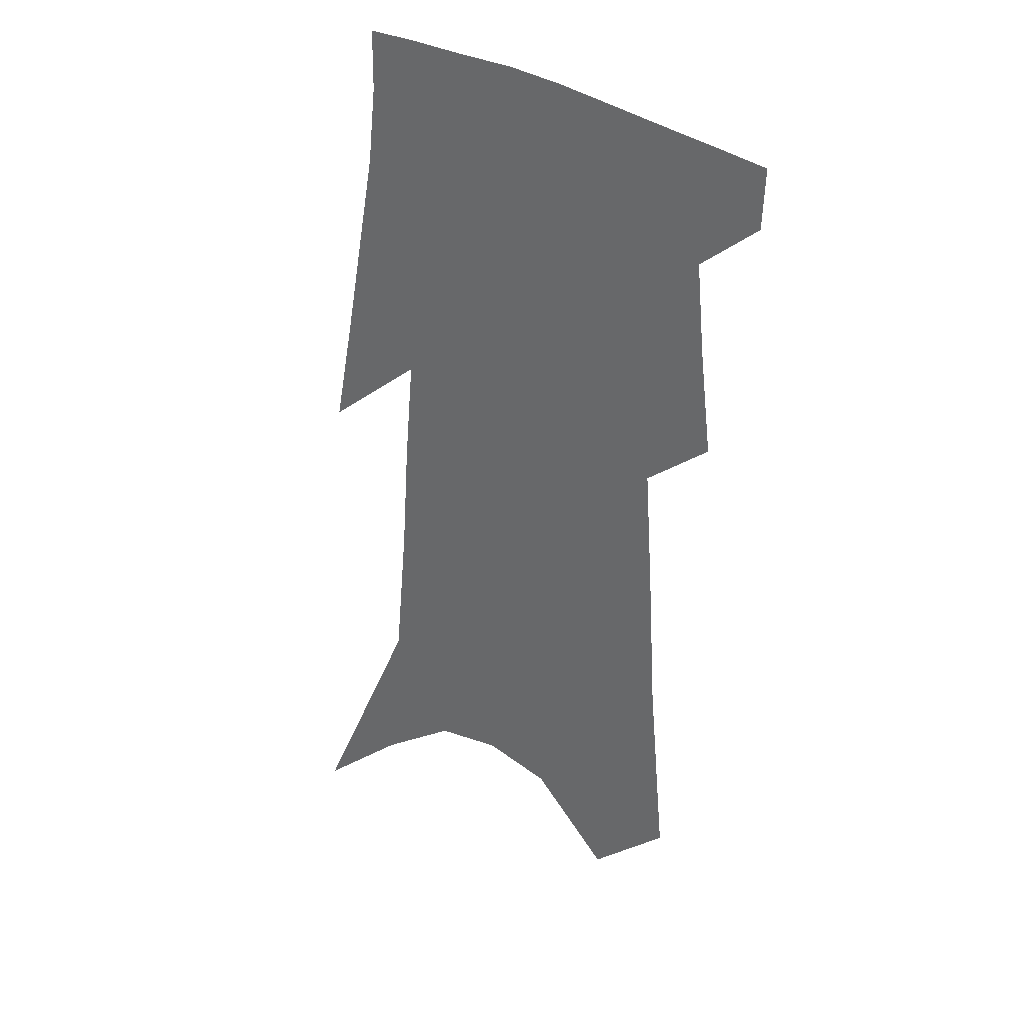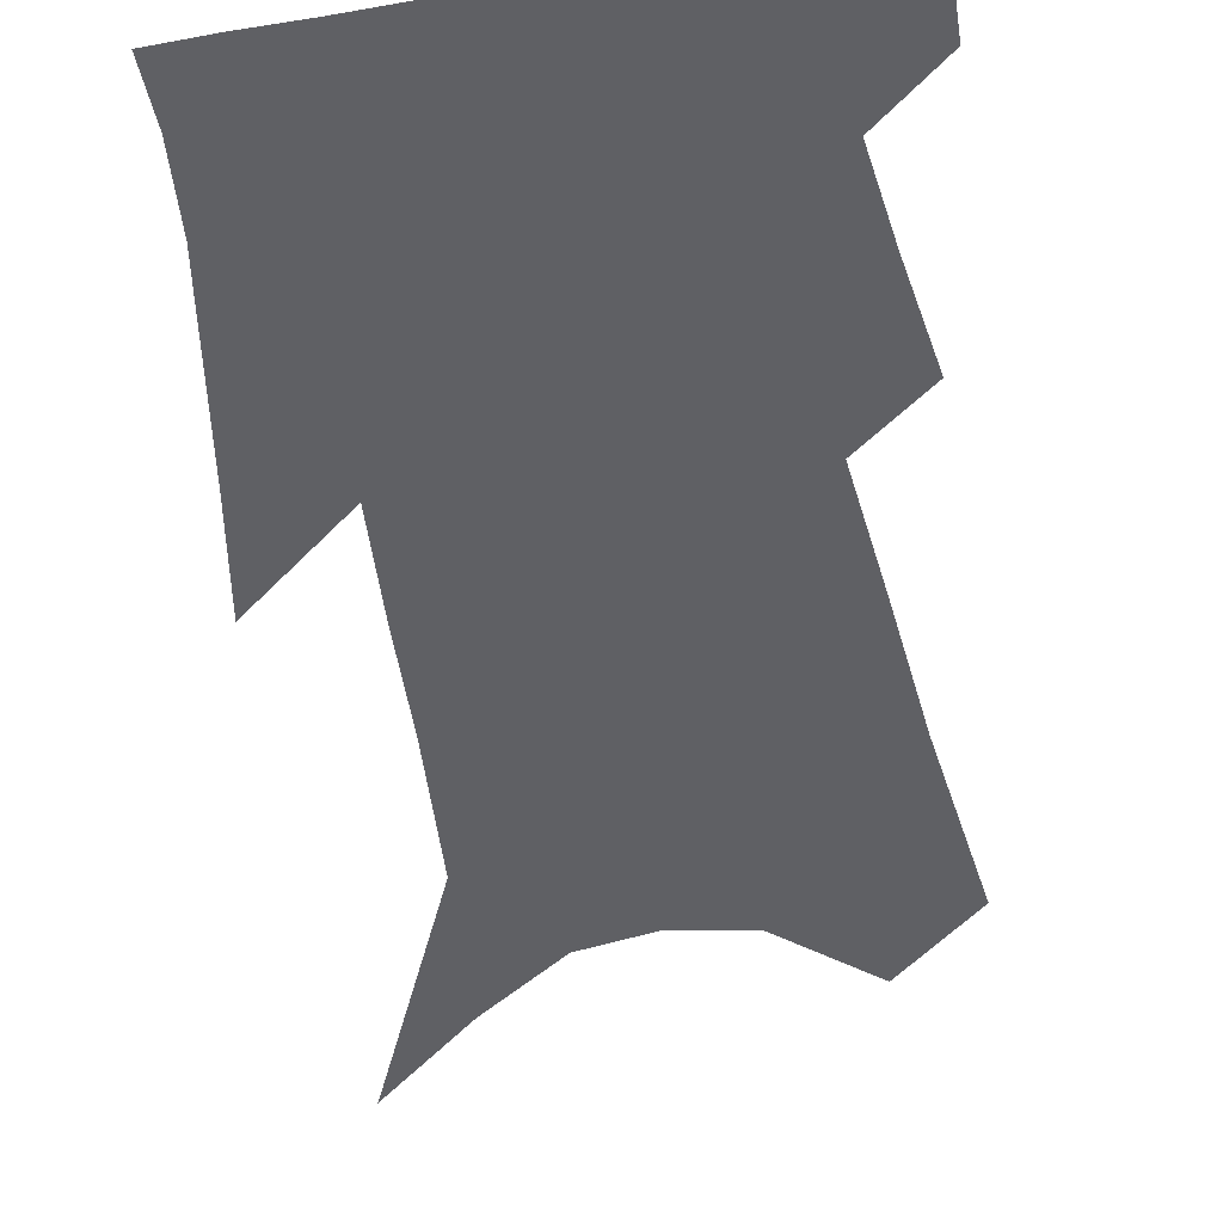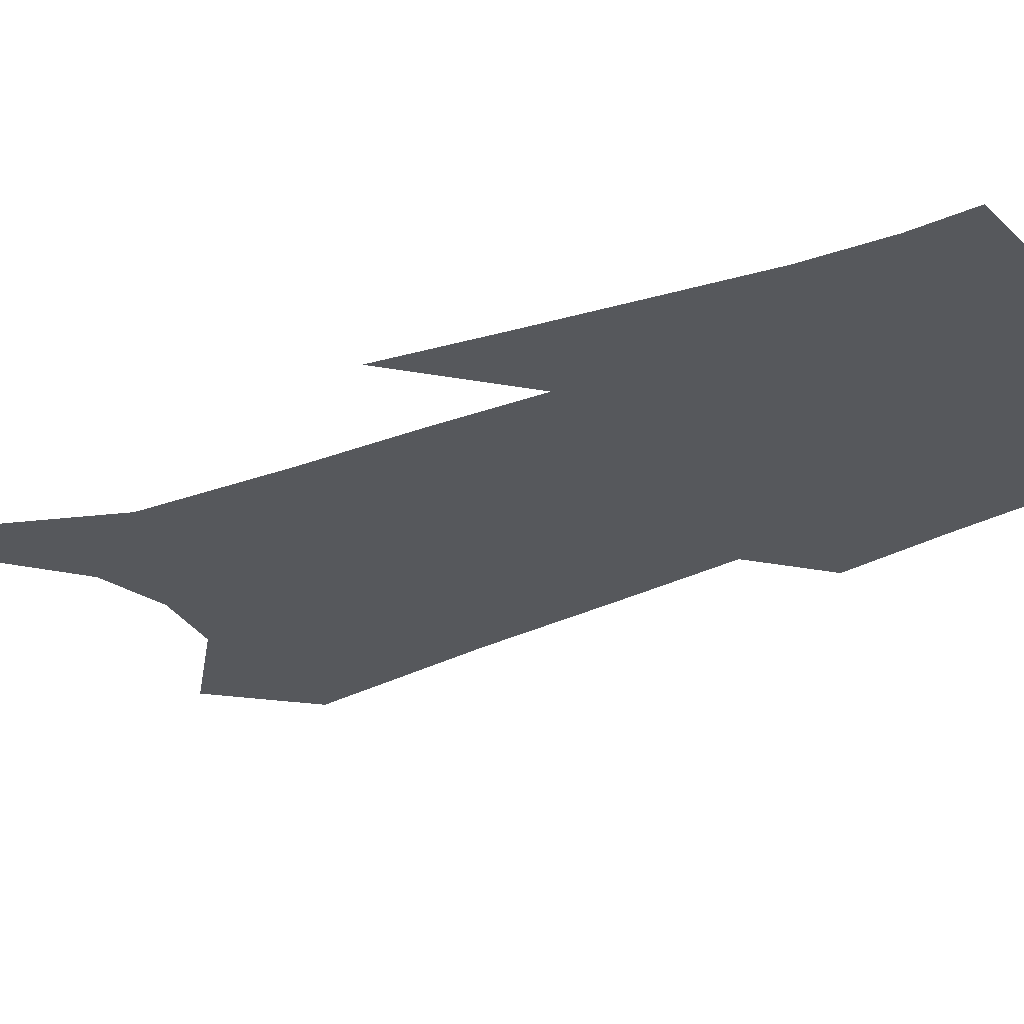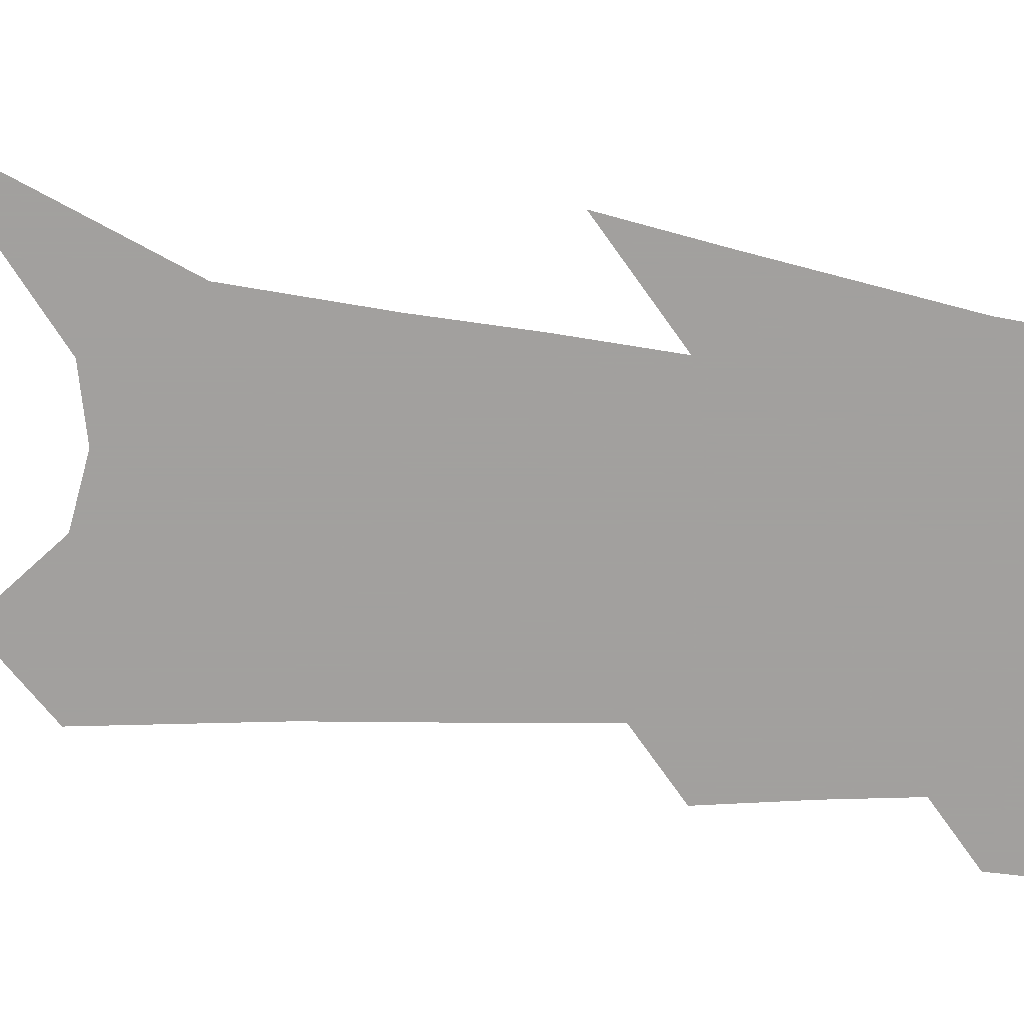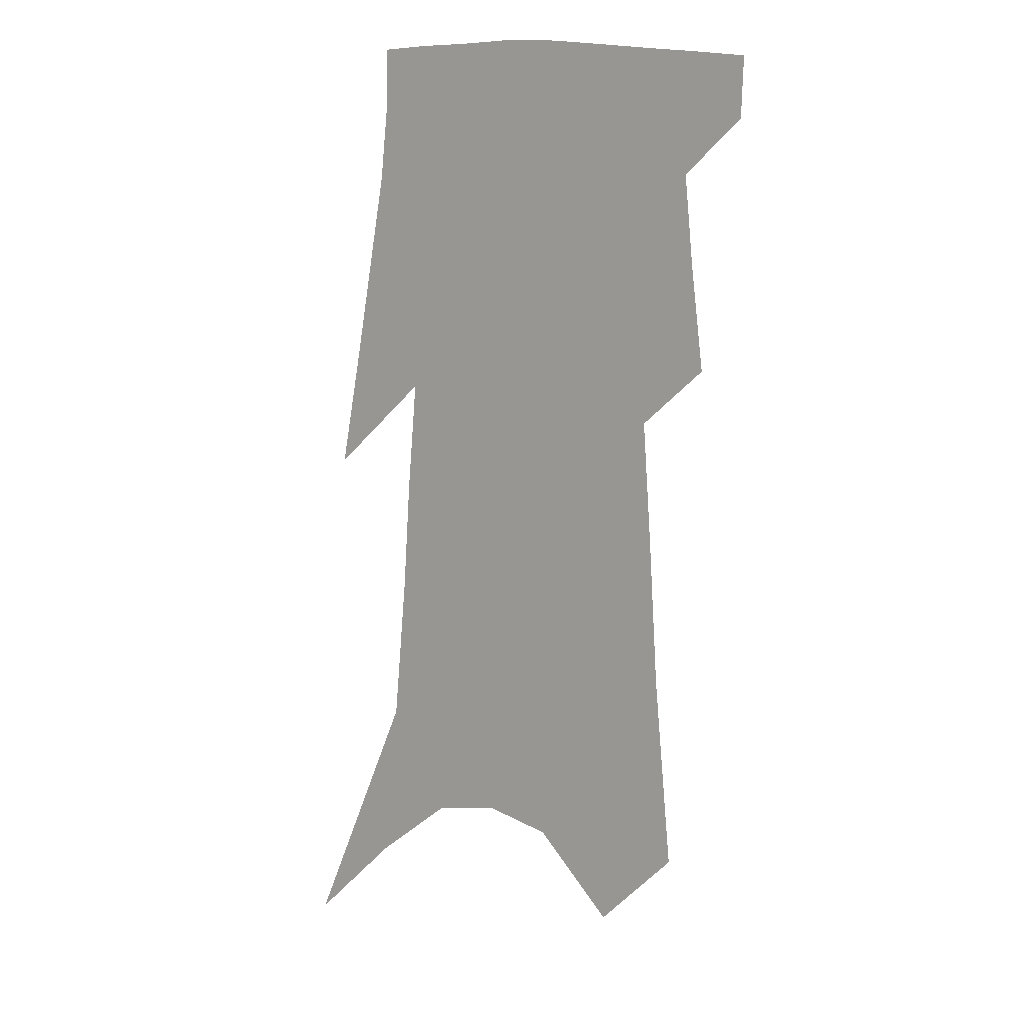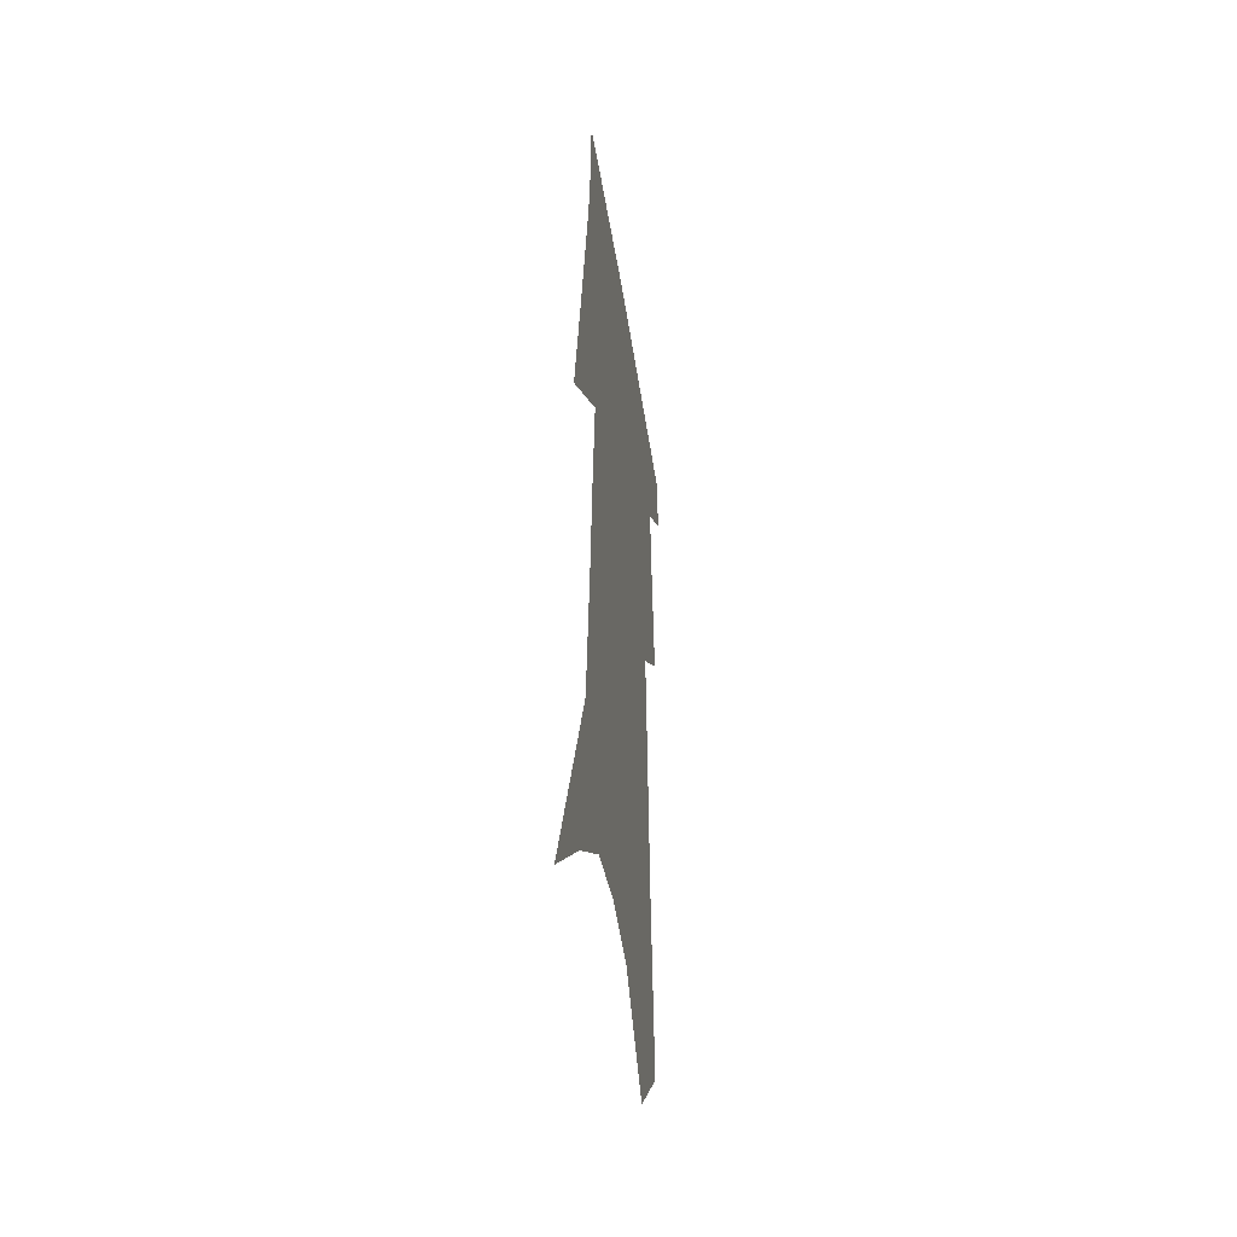
<metadata>
{"format":"obj","ext":"obj","renderer":"f3d","projection":"perspective","resolution":1024,"background":"white","views":[{"elev":32.0,"azim":-142.5,"up":"+Y"},{"elev":-44.4,"azim":-168.6,"up":"+Z"},{"elev":-28.1,"azim":124.7,"up":"+Z"},{"elev":-71.9,"azim":85.9,"up":"+Z"},{"elev":7.7,"azim":-141.5,"up":"+Y"},{"elev":-43.7,"azim":98.7,"up":"+Y"}]}
</metadata>
<code>
v 498.2 378.5 0
v 497.3 398.1 0
v 511.7 297.8 0
v 516 332.3 0
v 518.8 361.4 0
v 518 381.6 0
v 516 400.4 0
v 522.7 130.4 0
v 528.6 191.6 0
v 531.5 238 0
v 534.4 279.5 0
v 536.1 311.9 0
v 538.2 341.6 0
v 538.2 364.2 0
v 536.7 383.6 0
v 534.7 402.5 0
v 549.9 105.2 0
v 554.3 171.5 0
v 553.9 212.3 0
v 556 257.5 0
v 556 289.3 0
v 557.4 321.5 0
v 557.9 346.4 0
v 557.7 367.4 0
v 555.9 385.9 0
v 553.6 404.8 0
v 576.9 130.9 0
v 577.1 183.6 0
v 576.4 224.8 0
v 576.1 261.2 0
v 575.6 292.8 0
v 576.1 324.4 0
v 576.1 348.2 0
v 576.1 369.3 0
v 575.2 387.7 0
v 572.5 407 0
v 600.2 135.7 0
v 598.7 184.9 0
v 597.2 225.5 0
v 596 265.6 0
v 595 299.2 0
v 594.4 326.3 0
v 594.1 350.1 0
v 594.1 370.8 0
v 593.7 388.9 0
v 591.5 408.3 0
v 623.9 131.6 0
v 622 175.1 0
v 617.9 227.1 0
v 616.3 261.8 0
v 615.2 292.7 0
v 613.3 322.4 0
v 611.6 350.9 0
v 611.9 370.6 0
v 611.9 389.8 0
v 611.9 408.1 0
v 651.9 111 0
v 646.3 164.7 0
v 641.6 213.5 0
v 639.1 250.7 0
v 635.8 287.4 0
v 632.7 318.5 0
v 630.7 345.7 0
v 630.5 368.4 0
v 630 390.1 0
v 630.5 408.4 0
v 684.3 81.52 0
v 671.4 257.9 0
v 663.8 296.1 0
v 657.4 330.1 0
v 651.4 362.1 0
v 648.5 388.2 0
v 648.3 408 0
v 691 451 0
f 5 6 1
f 1 6 2
f 6 7 2
f 11 12 3
f 3 12 4
f 12 13 4
f 4 13 5
f 13 14 5
f 5 14 6
f 14 15 6
f 6 15 7
f 15 16 7
f 17 18 8
f 8 18 9
f 18 19 9
f 9 19 10
f 19 20 10
f 10 20 11
f 20 21 11
f 11 21 12
f 21 22 12
f 12 22 13
f 22 23 13
f 13 23 14
f 23 24 14
f 14 24 15
f 24 25 15
f 15 25 16
f 25 26 16
f 17 27 18
f 27 28 18
f 18 28 19
f 28 29 19
f 19 29 20
f 29 30 20
f 20 30 21
f 30 31 21
f 21 31 22
f 31 32 22
f 22 32 23
f 32 33 23
f 23 33 24
f 33 34 24
f 24 34 25
f 34 35 25
f 25 35 26
f 35 36 26
f 27 37 28
f 37 38 28
f 28 38 29
f 38 39 29
f 29 39 30
f 39 40 30
f 30 40 31
f 40 41 31
f 31 41 32
f 41 42 32
f 32 42 33
f 42 43 33
f 33 43 34
f 43 44 34
f 34 44 35
f 44 45 35
f 35 45 36
f 45 46 36
f 37 47 38
f 47 48 38
f 38 48 39
f 48 49 39
f 39 49 40
f 49 50 40
f 40 50 41
f 50 51 41
f 41 51 42
f 51 52 42
f 42 52 43
f 52 53 43
f 43 53 44
f 53 54 44
f 44 54 45
f 54 55 45
f 45 55 46
f 55 56 46
f 47 57 48
f 57 58 48
f 48 58 49
f 58 59 49
f 49 59 50
f 59 60 50
f 50 60 51
f 60 61 51
f 51 61 52
f 61 62 52
f 52 62 53
f 62 63 53
f 53 63 54
f 63 64 54
f 54 64 55
f 64 65 55
f 55 65 56
f 65 66 56
f 57 67 58
f 61 68 62
f 68 69 62
f 62 69 63
f 69 70 63
f 63 70 64
f 70 71 64
f 64 71 65
f 71 72 65
f 65 72 66
f 72 73 66

</code>
